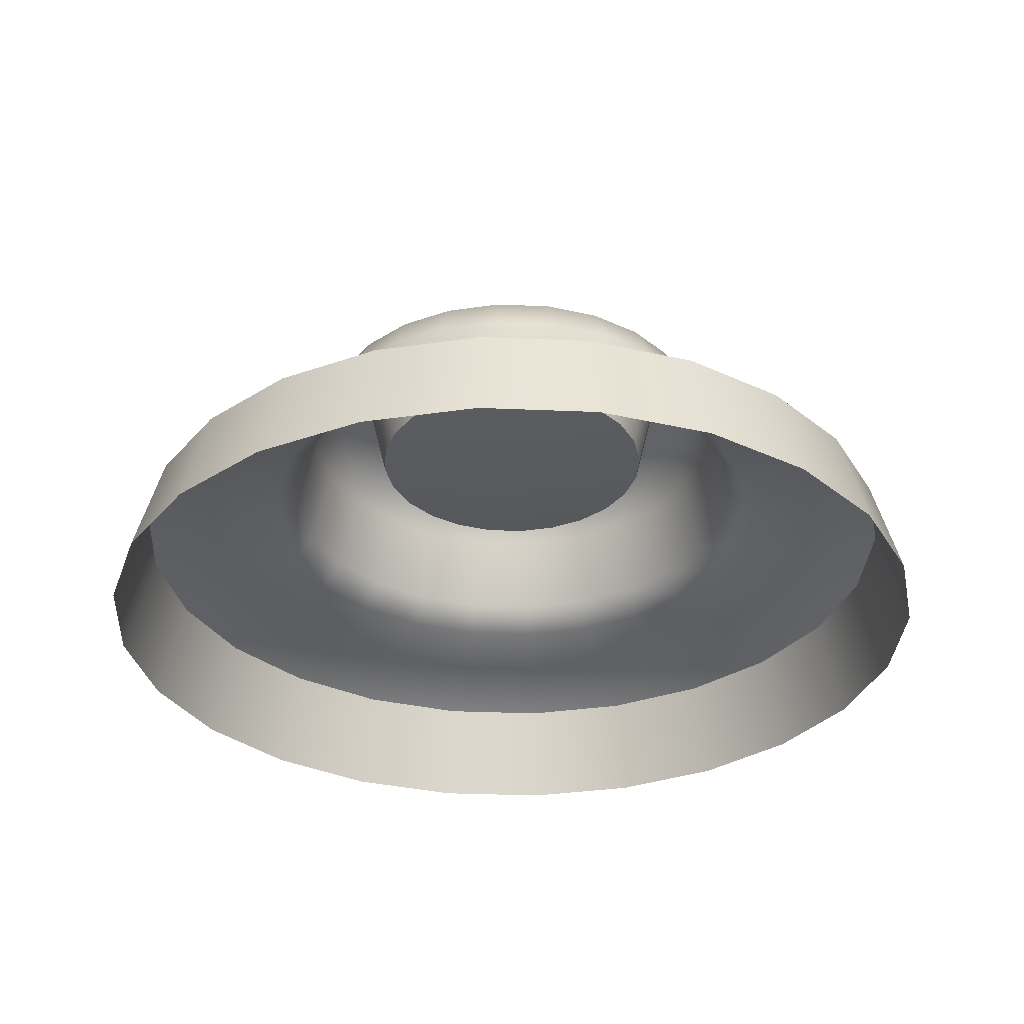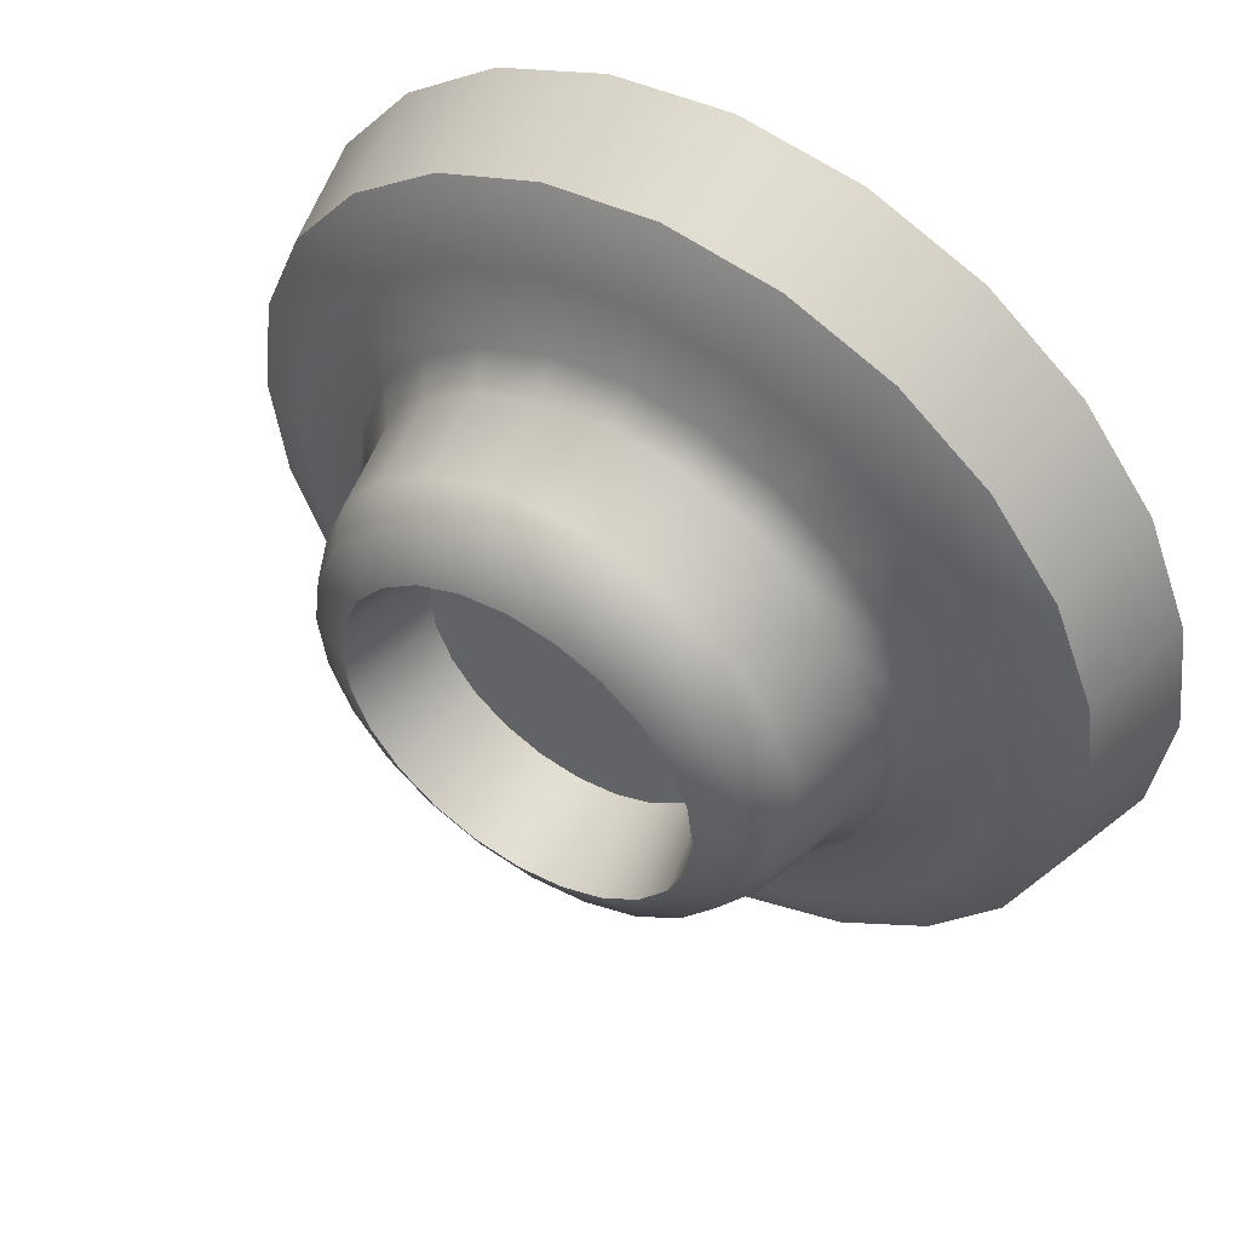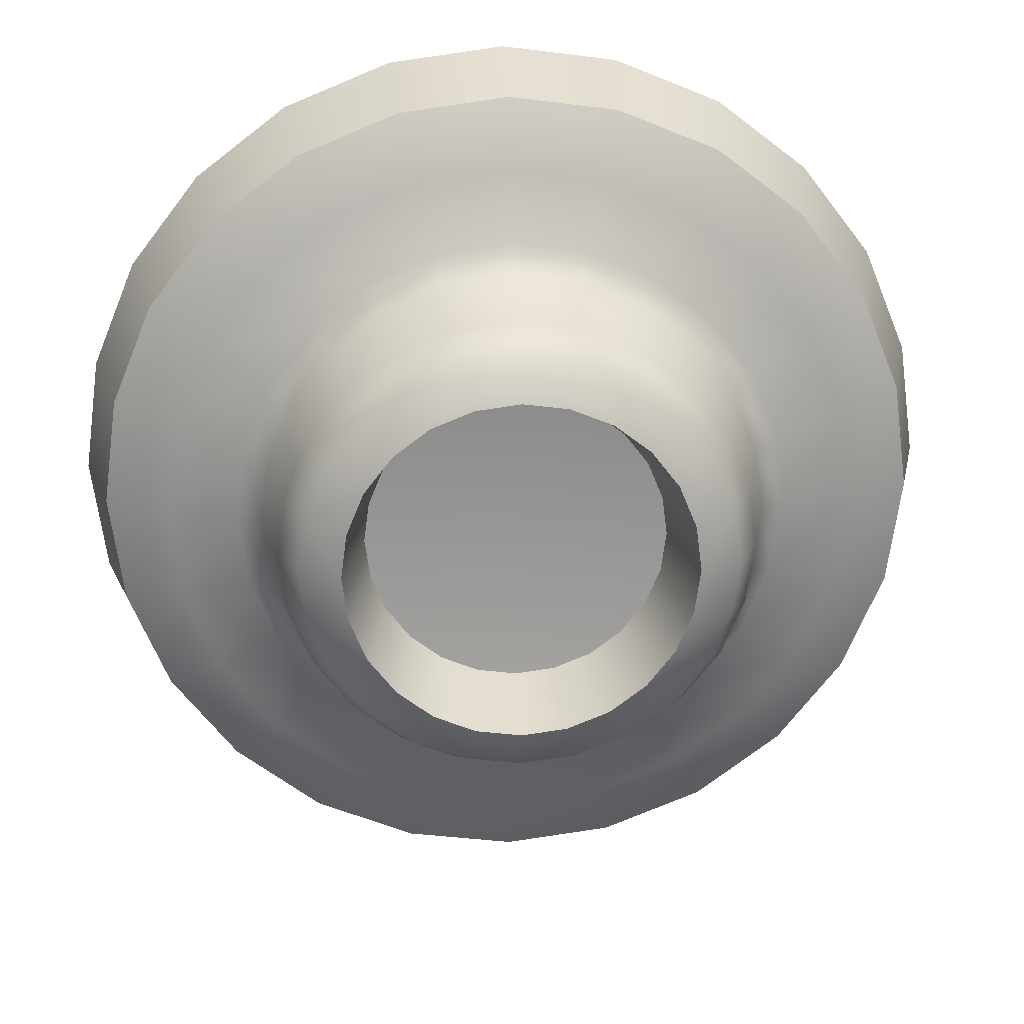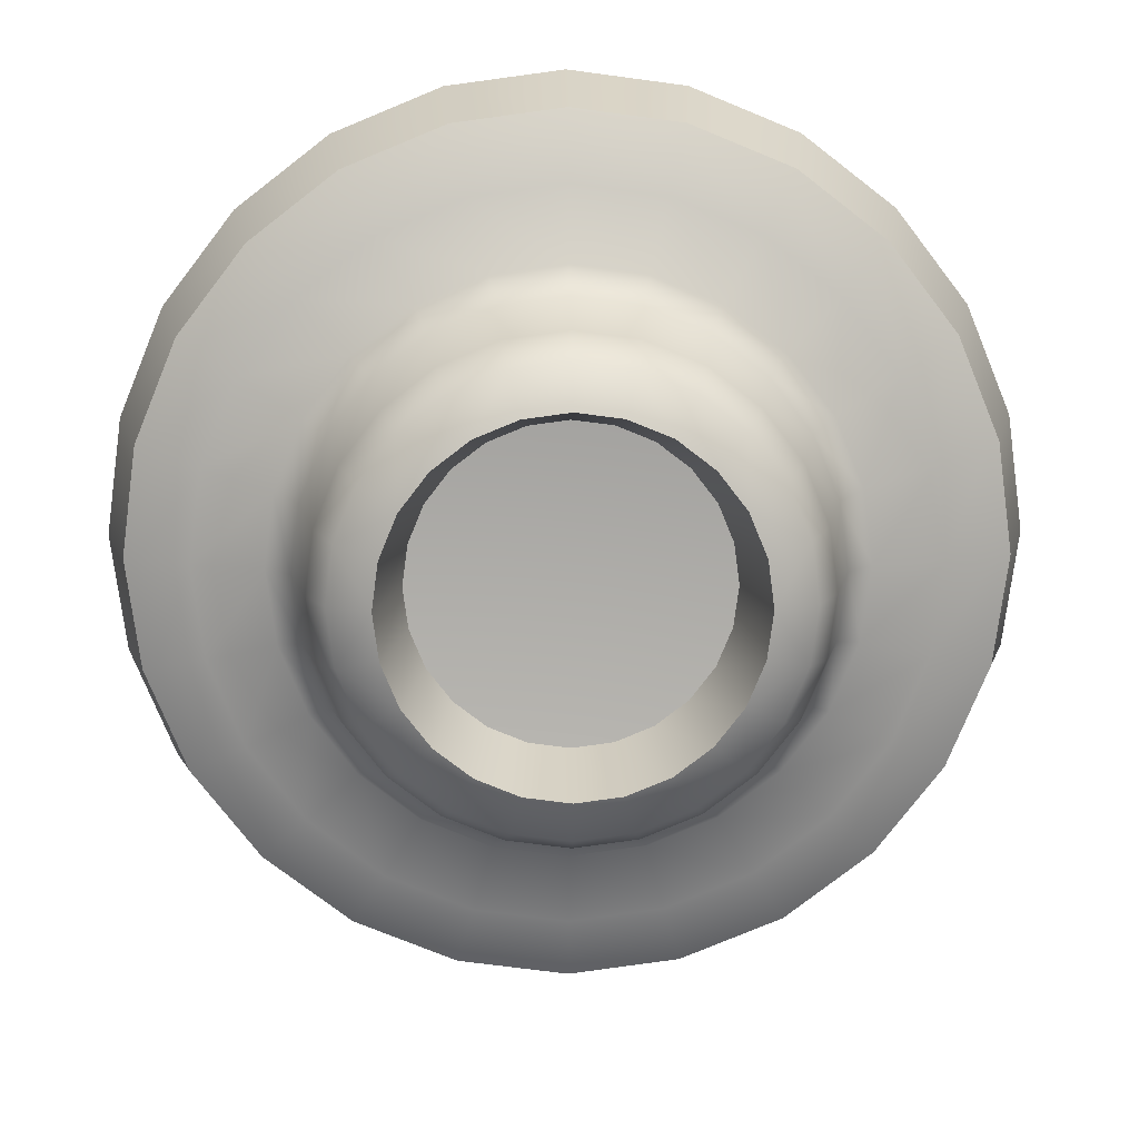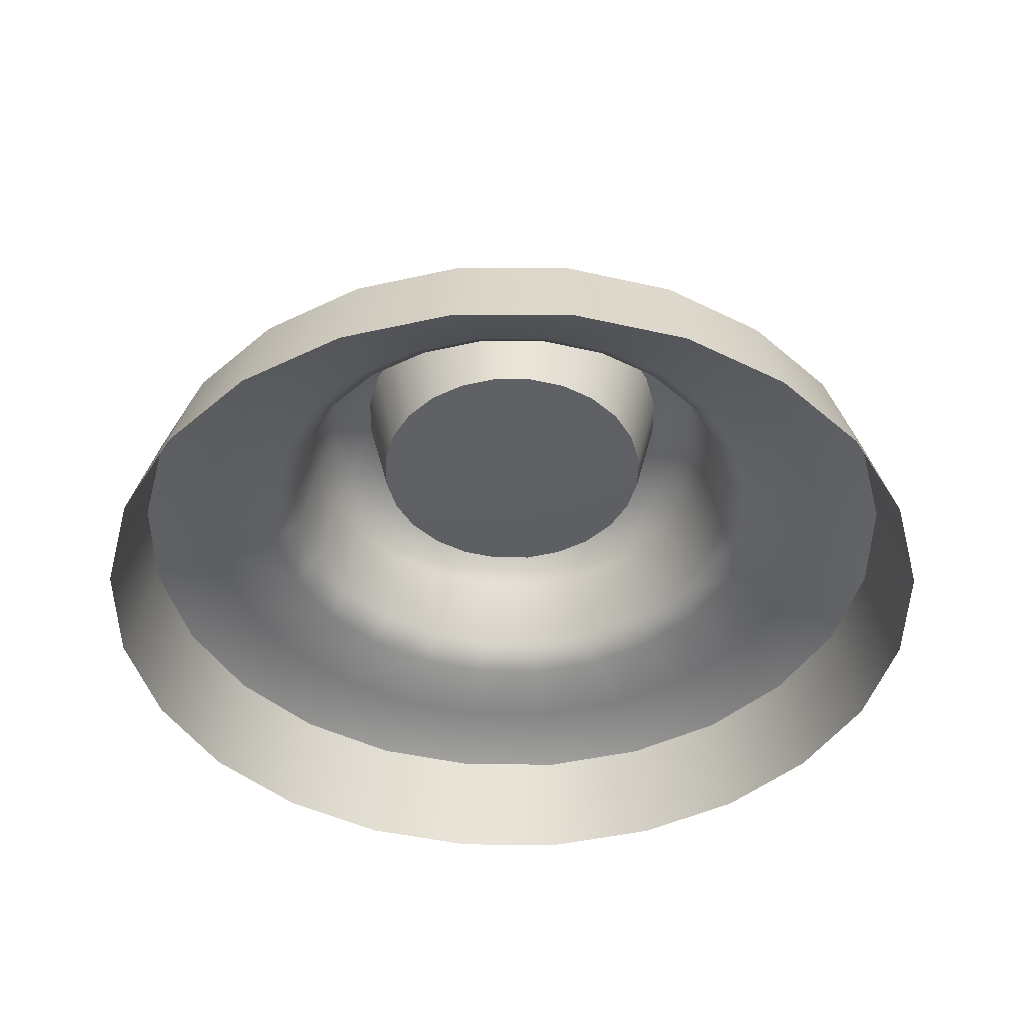
<metadata>
{"format":"obj","ext":"obj","renderer":"f3d","projection":"perspective","resolution":1024,"background":"white","views":[{"elev":-31.9,"azim":4.2,"up":"+Z"},{"elev":51.3,"azim":33.3,"up":"+Y"},{"elev":22.2,"azim":-3.5,"up":"+Y"},{"elev":13.1,"azim":-1.2,"up":"+Y"},{"elev":-43.9,"azim":97.3,"up":"+Z"}]}
</metadata>
<code>
v 0.9972 1.3 -0.3699
v 0.9334 1.283 -0.1262
v 0.9668 1.033 -0.1262
v 1.033 1.033 -0.3699
v 0.8946 1.549 -0.3699
v 0.8373 1.516 -0.1262
v 0.73 1.763 -0.3699
v 0.6832 1.716 -0.1262
v 0.5165 1.928 -0.3699
v 0.4834 1.87 -0.1262
v 0.2672 2.03 -0.3699
v 0.2501 1.966 -0.1262
v 1.9e-05 2.066 -0.3699
v 1.9e-05 2 -0.1262
v -0.2672 2.03 -0.3699
v -0.2501 1.966 -0.1262
v -0.5165 1.928 -0.3699
v -0.4834 1.87 -0.1262
v -0.73 1.763 -0.3699
v -0.6832 1.716 -0.1262
v -0.8946 1.549 -0.3699
v -0.8373 1.516 -0.1262
v -0.9972 1.3 -0.3699
v -0.9333 1.283 -0.1262
v -1.033 1.033 -0.3699
v -0.9668 1.033 -0.1262
v -0.9972 0.7658 -0.3699
v -0.9333 0.7829 -0.1262
v -0.8946 0.5165 -0.3699
v -0.8373 0.5496 -0.1262
v -0.73 0.303 -0.3699
v -0.6832 0.3497 -0.1262
v -0.5165 0.1384 -0.3699
v -0.4834 0.1957 -0.1262
v -0.2672 0.0358 -0.3699
v -0.2501 0.09965 -0.1262
v -8e-06 0 -0.3699
v -8e-06 0.06615 -0.1262
v 0.2672 0.0358 -0.3699
v 0.2501 0.09967 -0.1262
v 0.5165 0.1384 -0.3699
v 0.4834 0.1957 -0.1262
v 0.73 0.303 -0.3699
v 0.6833 0.3497 -0.1262
v 0.8946 0.5165 -0.3699
v 0.8373 0.5496 -0.1262
v 0.9972 0.7658 -0.3699
v 0.9333 0.7829 -0.1262
v 0.4821 1.162 0.3241
v 0.5277 1.174 0.2303
v 0.4734 1.306 0.2303
v 0.4325 1.283 0.3241
v 0.3492 1.235 0.3699
v 0.3893 1.137 0.3699
v 0.4033 1.033 0.3699
v 0.4994 1.033 0.3241
v 0.3529 1.386 0.3241
v 0.3863 1.419 0.2303
v 0.2733 1.506 0.2303
v 0.2497 1.465 0.3241
v 0.2016 1.382 0.3699
v 0.285 1.318 0.3699
v 0.1292 1.515 0.3241
v 0.1414 1.561 0.2303
v 4e-06 1.58 0.2303
v 4e-06 1.532 0.3241
v 4e-06 1.436 0.3699
v 0.1043 1.422 0.3699
v -0.1292 1.515 0.3241
v -0.1414 1.561 0.2303
v -0.2733 1.506 0.2303
v -0.2497 1.465 0.3241
v -0.2016 1.382 0.3699
v -0.1043 1.422 0.3699
v -0.3529 1.386 0.3241
v -0.3863 1.419 0.2303
v -0.4734 1.306 0.2303
v -0.4325 1.283 0.3241
v -0.3492 1.235 0.3699
v -0.285 1.318 0.3699
v -0.4821 1.162 0.3241
v -0.5277 1.174 0.2303
v -0.5466 1.033 0.2303
v -0.4994 1.033 0.3241
v -0.4032 1.033 0.3699
v -0.3893 1.137 0.3699
v -0.4821 0.9038 0.3241
v -0.5277 0.8916 0.2303
v -0.4734 0.7597 0.2303
v -0.4325 0.7833 0.3241
v -0.3492 0.8314 0.3699
v -0.3893 0.9287 0.3699
v -0.3529 0.6801 0.3241
v -0.3863 0.6467 0.2303
v -0.2733 0.5596 0.2303
v -0.2497 0.6005 0.3241
v -0.2016 0.6838 0.3699
v -0.285 0.748 0.3699
v -0.1292 0.5509 0.3241
v -0.1414 0.5053 0.2303
v 4e-06 0.4863 0.2303
v 4e-06 0.5336 0.3241
v 4e-06 0.6297 0.3699
v -0.1043 0.6437 0.3699
v 0.1292 0.5509 0.3241
v 0.1414 0.5053 0.2303
v 0.2733 0.5596 0.2303
v 0.2497 0.6005 0.3241
v 0.2016 0.6838 0.3699
v 0.1043 0.6437 0.3699
v 0.3529 0.6801 0.3241
v 0.3863 0.6467 0.2303
v 0.4734 0.7597 0.2303
v 0.4325 0.7833 0.3241
v 0.3492 0.8314 0.3699
v 0.285 0.748 0.3699
v 0.4821 0.9038 0.3241
v 0.5277 0.8916 0.2303
v 0.5466 1.033 0.2303
v 0.3893 0.9287 0.3699
v 0.5705 1.186 0.03566
v 0.5118 1.328 0.03566
v 0.591 1.033 0.03566
v 0.4177 1.451 0.03566
v 0.2955 1.545 0.03566
v 0.1529 1.604 0.03566
v 4e-06 1.624 0.03566
v -0.1529 1.604 0.03566
v -0.2955 1.545 0.03566
v -0.4177 1.451 0.03566
v -0.5118 1.328 0.03566
v -0.5705 1.186 0.03566
v -0.591 1.033 0.03566
v -0.5705 0.8801 0.03566
v -0.5118 0.7375 0.03566
v -0.4177 0.6153 0.03566
v -0.2955 0.5211 0.03566
v -0.1529 0.4624 0.03566
v 4e-06 0.442 0.03566
v 0.1529 0.4624 0.03566
v 0.2955 0.5211 0.03566
v 0.4177 0.6153 0.03566
v 0.5118 0.7375 0.03566
v 0.5705 0.8801 0.03566
v 0.6286 1.201 -0.02233
v 0.7862 1.244 -0.05416
v 0.7053 1.44 -0.05416
v 0.564 1.359 -0.02233
v 0.6512 1.033 -0.02233
v 0.8144 1.033 -0.05416
v 0.6286 0.8645 -0.02233
v 0.7862 0.8223 -0.05416
v 0.564 0.7074 -0.02233
v 0.7053 0.6258 -0.05416
v 0.4602 0.5728 -0.02233
v 0.5756 0.4575 -0.05416
v 0.3256 0.469 -0.02233
v 0.4072 0.3277 -0.05416
v 0.1684 0.4044 -0.02233
v 0.2107 0.2468 -0.05416
v 4e-06 0.3818 -0.02233
v 4e-06 0.2186 -0.05416
v -0.1684 0.4044 -0.02233
v -0.2107 0.2468 -0.05416
v -0.3256 0.469 -0.02233
v -0.4072 0.3277 -0.05416
v -0.4602 0.5728 -0.02233
v -0.5755 0.4574 -0.05416
v -0.5639 0.7074 -0.02233
v -0.7053 0.6258 -0.05416
v -0.6286 0.8645 -0.02233
v -0.7862 0.8223 -0.05416
v -0.6512 1.033 -0.02233
v -0.8144 1.033 -0.05416
v -0.6286 1.201 -0.02233
v -0.7862 1.244 -0.05416
v -0.5639 1.359 -0.02233
v -0.7053 1.44 -0.05416
v -0.4602 1.493 -0.02233
v -0.5755 1.609 -0.05416
v -0.3256 1.597 -0.02233
v -0.4072 1.738 -0.05416
v -0.1684 1.662 -0.02233
v -0.2107 1.819 -0.05416
v 4e-06 1.684 -0.02233
v 4e-06 1.847 -0.05416
v 0.1684 1.662 -0.02233
v 0.2107 1.819 -0.05416
v 0.3256 1.597 -0.02233
v 0.4072 1.738 -0.05416
v 0.4602 1.493 -0.02233
v 0.5756 1.609 -0.05416
v 0.3385 1.124 0.153
v 0.3507 1.033 0.153
v 0.3037 1.208 0.153
v 0.2478 1.281 0.153
v 0.1753 1.337 0.153
v 0.09072 1.371 0.153
v 4e-06 1.384 0.153
v -0.09071 1.371 0.153
v -0.1753 1.337 0.153
v -0.2478 1.281 0.153
v -0.3037 1.208 0.153
v -0.3385 1.124 0.153
v -0.3507 1.033 0.153
v -0.3385 0.9423 0.153
v -0.3037 0.8577 0.153
v -0.2478 0.7852 0.153
v -0.1753 0.7293 0.153
v -0.09071 0.6945 0.153
v 4e-06 0.6823 0.153
v 0.09072 0.6945 0.153
v 0.1753 0.7293 0.153
v 0.2478 0.7852 0.153
v 0.3037 0.8577 0.153
v 0.3385 0.9423 0.153
v 4e-06 1.033 0.1279
v 0.8108 1.501 -0.1098
v 0.9038 1.275 -0.1098
v 0.9363 1.033 -0.1098
v 0.9038 0.7908 -0.1098
v 0.8109 0.5648 -0.1098
v 0.6617 0.3713 -0.1098
v 0.4682 0.2221 -0.1098
v 0.2422 0.1291 -0.1098
v -8e-06 0.09671 -0.1098
v -0.2422 0.1291 -0.1098
v -0.4681 0.2221 -0.1098
v -0.6617 0.3713 -0.1098
v -0.8108 0.5648 -0.1098
v -0.9038 0.7908 -0.1098
v -0.9363 1.033 -0.1098
v -0.9038 1.275 -0.1098
v -0.8108 1.501 -0.1098
v -0.6617 1.695 -0.1098
v -0.4681 1.844 -0.1098
v -0.2422 1.937 -0.1098
v 1.9e-05 1.969 -0.1098
v 0.2422 1.937 -0.1098
v 0.4681 1.844 -0.1098
v 0.6616 1.695 -0.1098
f 1 2 3
f 1 3 4
f 5 6 2
f 5 2 1
f 7 8 6
f 7 6 5
f 9 10 8
f 9 8 7
f 11 12 10
f 11 10 9
f 13 14 12
f 13 12 11
f 15 16 14
f 15 14 13
f 17 18 16
f 17 16 15
f 19 20 18
f 19 18 17
f 21 22 20
f 21 20 19
f 23 24 22
f 23 22 21
f 25 26 24
f 25 24 23
f 27 28 26
f 27 26 25
f 29 30 28
f 29 28 27
f 31 32 30
f 31 30 29
f 33 34 32
f 33 32 31
f 35 36 34
f 35 34 33
f 37 38 36
f 37 36 35
f 39 40 38
f 39 38 37
f 41 42 40
f 41 40 39
f 43 44 42
f 43 42 41
f 45 46 44
f 45 44 43
f 47 48 46
f 47 46 45
f 4 3 48
f 4 48 47
f 49 50 51
f 49 51 52
f 53 54 49
f 53 49 52
f 49 54 55
f 49 55 56
f 57 58 59
f 57 59 60
f 61 62 57
f 61 57 60
f 57 62 53
f 57 53 52
f 63 64 65
f 63 65 66
f 67 68 63
f 67 63 66
f 63 68 61
f 63 61 60
f 69 70 71
f 69 71 72
f 73 74 69
f 73 69 72
f 69 74 67
f 69 67 66
f 75 76 77
f 75 77 78
f 79 80 75
f 79 75 78
f 75 80 73
f 75 73 72
f 81 82 83
f 81 83 84
f 85 86 81
f 85 81 84
f 81 86 79
f 81 79 78
f 87 88 89
f 87 89 90
f 91 92 87
f 91 87 90
f 87 92 85
f 87 85 84
f 93 94 95
f 93 95 96
f 97 98 93
f 97 93 96
f 93 98 91
f 93 91 90
f 99 100 101
f 99 101 102
f 103 104 99
f 103 99 102
f 99 104 97
f 99 97 96
f 105 106 107
f 105 107 108
f 109 110 105
f 109 105 108
f 105 110 103
f 105 103 102
f 111 112 113
f 111 113 114
f 115 116 111
f 115 111 114
f 111 116 109
f 111 109 108
f 117 118 119
f 117 119 56
f 55 120 117
f 55 117 56
f 117 120 115
f 117 115 114
f 51 50 121
f 51 121 122
f 123 121 50
f 123 50 119
f 59 58 124
f 59 124 125
f 122 124 58
f 122 58 51
f 65 64 126
f 65 126 127
f 125 126 64
f 125 64 59
f 71 70 128
f 71 128 129
f 127 128 70
f 127 70 65
f 77 76 130
f 77 130 131
f 129 130 76
f 129 76 71
f 83 82 132
f 83 132 133
f 131 132 82
f 131 82 77
f 89 88 134
f 89 134 135
f 133 134 88
f 133 88 83
f 95 94 136
f 95 136 137
f 135 136 94
f 135 94 89
f 101 100 138
f 101 138 139
f 137 138 100
f 137 100 95
f 107 106 140
f 107 140 141
f 139 140 106
f 139 106 101
f 113 112 142
f 113 142 143
f 141 142 112
f 141 112 107
f 119 118 144
f 119 144 123
f 143 144 118
f 143 118 113
f 145 146 147
f 145 147 148
f 149 150 146
f 149 146 145
f 151 152 150
f 151 150 149
f 153 154 152
f 153 152 151
f 155 156 154
f 155 154 153
f 157 158 156
f 157 156 155
f 159 160 158
f 159 158 157
f 161 162 160
f 161 160 159
f 163 164 162
f 163 162 161
f 165 166 164
f 165 164 163
f 167 168 166
f 167 166 165
f 169 170 168
f 169 168 167
f 171 172 170
f 171 170 169
f 173 174 172
f 173 172 171
f 175 176 174
f 175 174 173
f 177 178 176
f 177 176 175
f 179 180 178
f 179 178 177
f 181 182 180
f 181 180 179
f 183 184 182
f 183 182 181
f 185 186 184
f 185 184 183
f 187 188 186
f 187 186 185
f 189 190 188
f 189 188 187
f 191 192 190
f 191 190 189
f 148 147 192
f 148 192 191
f 54 193 194
f 54 194 55
f 53 195 193
f 53 193 54
f 62 196 195
f 62 195 53
f 61 197 196
f 61 196 62
f 68 198 197
f 68 197 61
f 67 199 198
f 67 198 68
f 74 200 199
f 74 199 67
f 73 201 200
f 73 200 74
f 80 202 201
f 80 201 73
f 79 203 202
f 79 202 80
f 86 204 203
f 86 203 79
f 85 205 204
f 85 204 86
f 92 206 205
f 92 205 85
f 91 207 206
f 91 206 92
f 98 208 207
f 98 207 91
f 97 209 208
f 97 208 98
f 104 210 209
f 104 209 97
f 103 211 210
f 103 210 104
f 110 212 211
f 110 211 103
f 109 213 212
f 109 212 110
f 116 214 213
f 116 213 109
f 115 215 214
f 115 214 116
f 120 216 215
f 120 215 115
f 55 194 216
f 55 216 120
f 194 193 217
f 193 195 217
f 195 196 217
f 196 197 217
f 197 198 217
f 198 199 217
f 199 200 217
f 200 201 217
f 201 202 217
f 202 203 217
f 203 204 217
f 204 205 217
f 205 206 217
f 206 207 217
f 207 208 217
f 208 209 217
f 209 210 217
f 210 211 217
f 211 212 217
f 212 213 217
f 213 214 217
f 214 215 217
f 215 216 217
f 216 194 217
f 218 219 2
f 218 2 6
f 220 221 48
f 220 48 3
f 222 223 44
f 222 44 46
f 224 225 40
f 224 40 42
f 226 227 36
f 226 36 38
f 228 229 32
f 228 32 34
f 230 231 28
f 230 28 30
f 232 233 24
f 232 24 26
f 234 235 20
f 234 20 22
f 236 237 16
f 236 16 18
f 238 239 12
f 238 12 14
f 240 241 8
f 240 8 10
f 241 192 147
f 241 147 218
f 240 190 192
f 240 192 241
f 239 188 190
f 239 190 240
f 237 184 186
f 237 186 238
f 235 180 182
f 235 182 236
f 233 176 178
f 233 178 234
f 231 172 174
f 231 174 232
f 229 168 170
f 229 170 230
f 227 164 166
f 227 166 228
f 225 160 162
f 225 162 226
f 223 156 158
f 223 158 224
f 221 152 154
f 221 154 222
f 219 146 150
f 219 150 220
f 152 221 220
f 152 220 150
f 156 223 222
f 156 222 154
f 160 225 224
f 160 224 158
f 164 227 226
f 164 226 162
f 168 229 228
f 168 228 166
f 172 231 230
f 172 230 170
f 176 233 232
f 176 232 174
f 180 235 234
f 180 234 178
f 184 237 236
f 184 236 182
f 188 239 238
f 188 238 186
f 146 219 218
f 146 218 147
f 3 2 219
f 3 219 220
f 46 48 221
f 46 221 222
f 42 44 223
f 42 223 224
f 38 40 225
f 38 225 226
f 34 36 227
f 34 227 228
f 30 32 229
f 30 229 230
f 26 28 231
f 26 231 232
f 22 24 233
f 22 233 234
f 18 20 235
f 18 235 236
f 14 16 237
f 14 237 238
f 10 12 239
f 10 239 240
f 6 8 241
f 6 241 218
f 119 50 49
f 119 49 56
f 51 58 57
f 51 57 52
f 59 64 63
f 59 63 60
f 65 70 69
f 65 69 66
f 71 76 75
f 71 75 72
f 77 82 81
f 77 81 78
f 83 88 87
f 83 87 84
f 89 94 93
f 89 93 90
f 95 100 99
f 95 99 96
f 101 106 105
f 101 105 102
f 107 112 111
f 107 111 108
f 113 118 117
f 113 117 114
f 145 148 122
f 145 122 121
f 149 145 121
f 149 121 123
f 191 189 125
f 191 125 124
f 148 191 124
f 148 124 122
f 187 185 127
f 187 127 126
f 189 187 126
f 189 126 125
f 183 181 129
f 183 129 128
f 185 183 128
f 185 128 127
f 179 177 131
f 179 131 130
f 181 179 130
f 181 130 129
f 175 173 133
f 175 133 132
f 177 175 132
f 177 132 131
f 171 169 135
f 171 135 134
f 173 171 134
f 173 134 133
f 167 165 137
f 167 137 136
f 169 167 136
f 169 136 135
f 163 161 139
f 163 139 138
f 165 163 138
f 165 138 137
f 159 157 141
f 159 141 140
f 161 159 140
f 161 140 139
f 155 153 143
f 155 143 142
f 157 155 142
f 157 142 141
f 151 149 123
f 151 123 144
f 153 151 144
f 153 144 143

</code>
